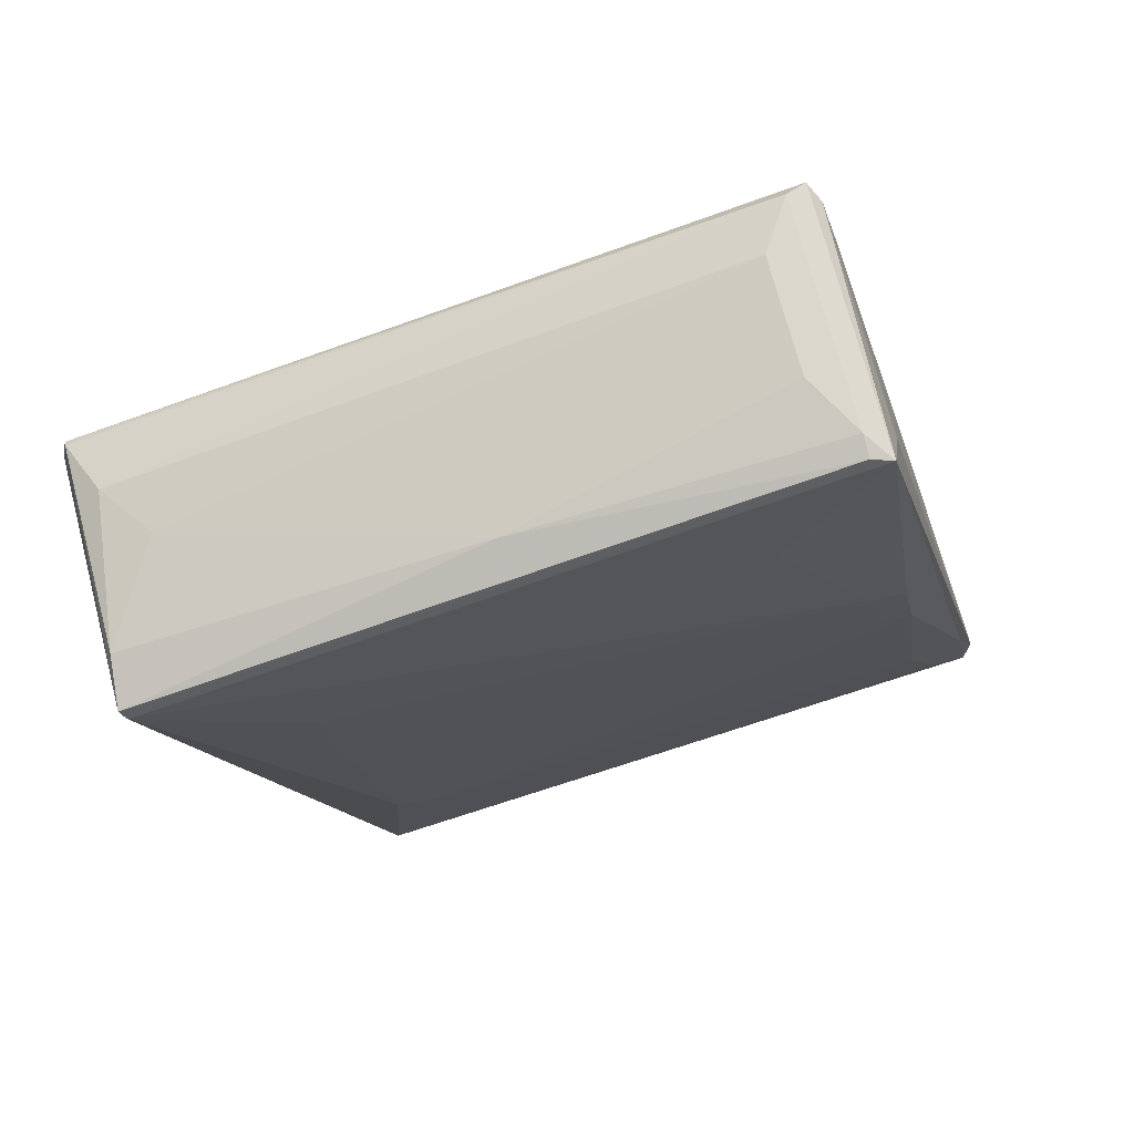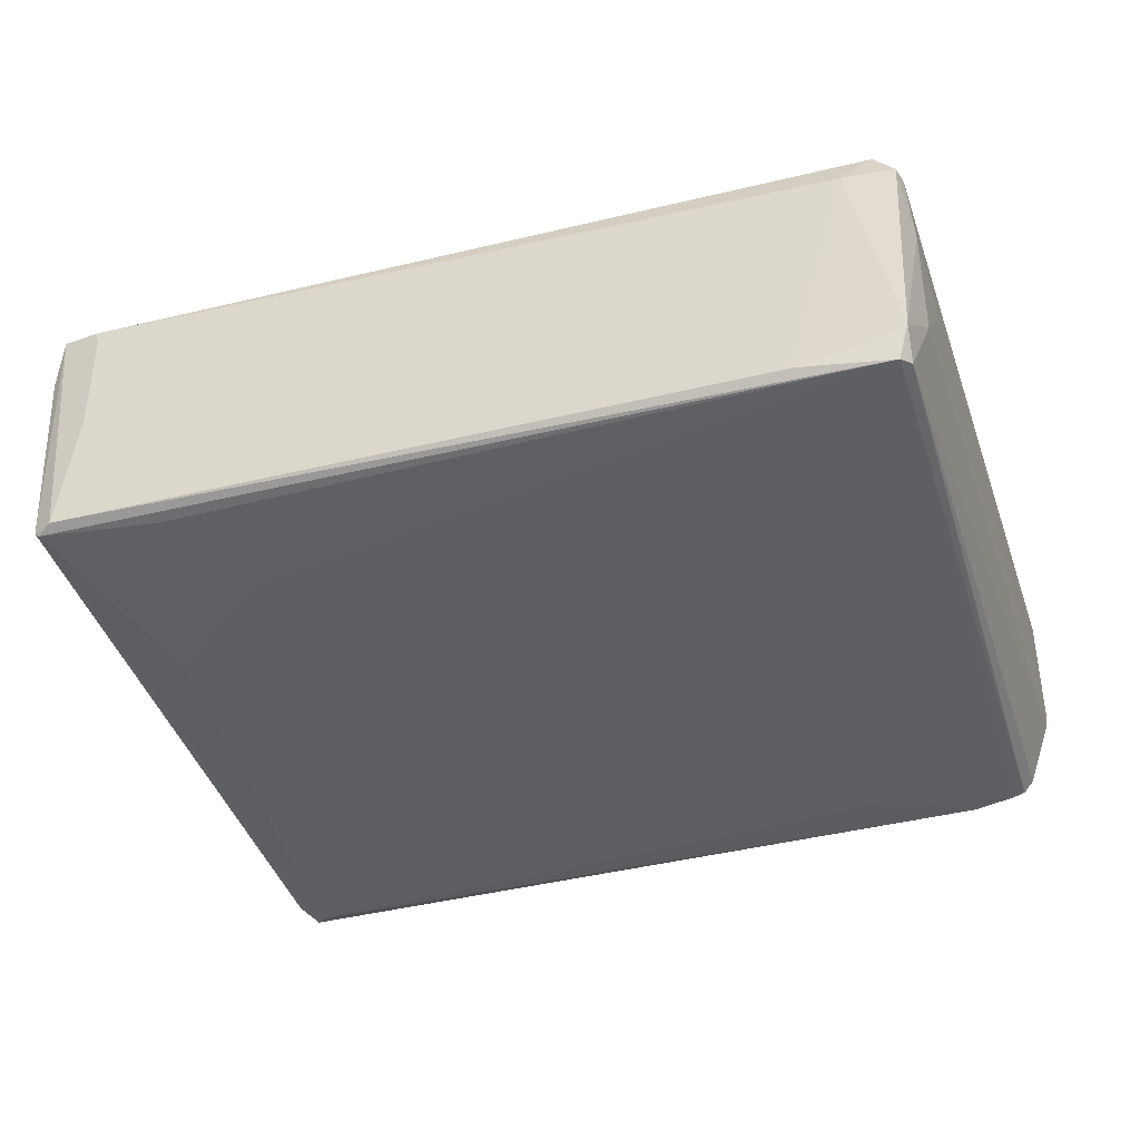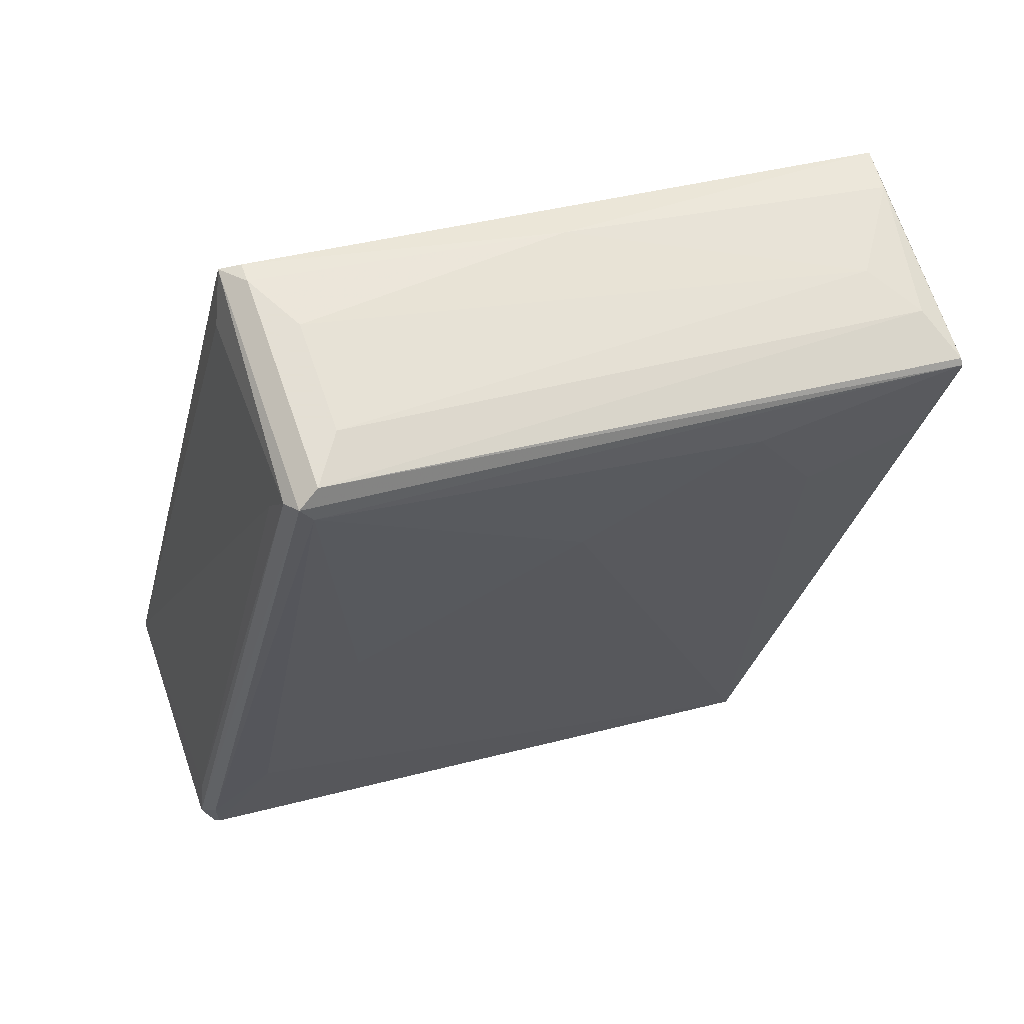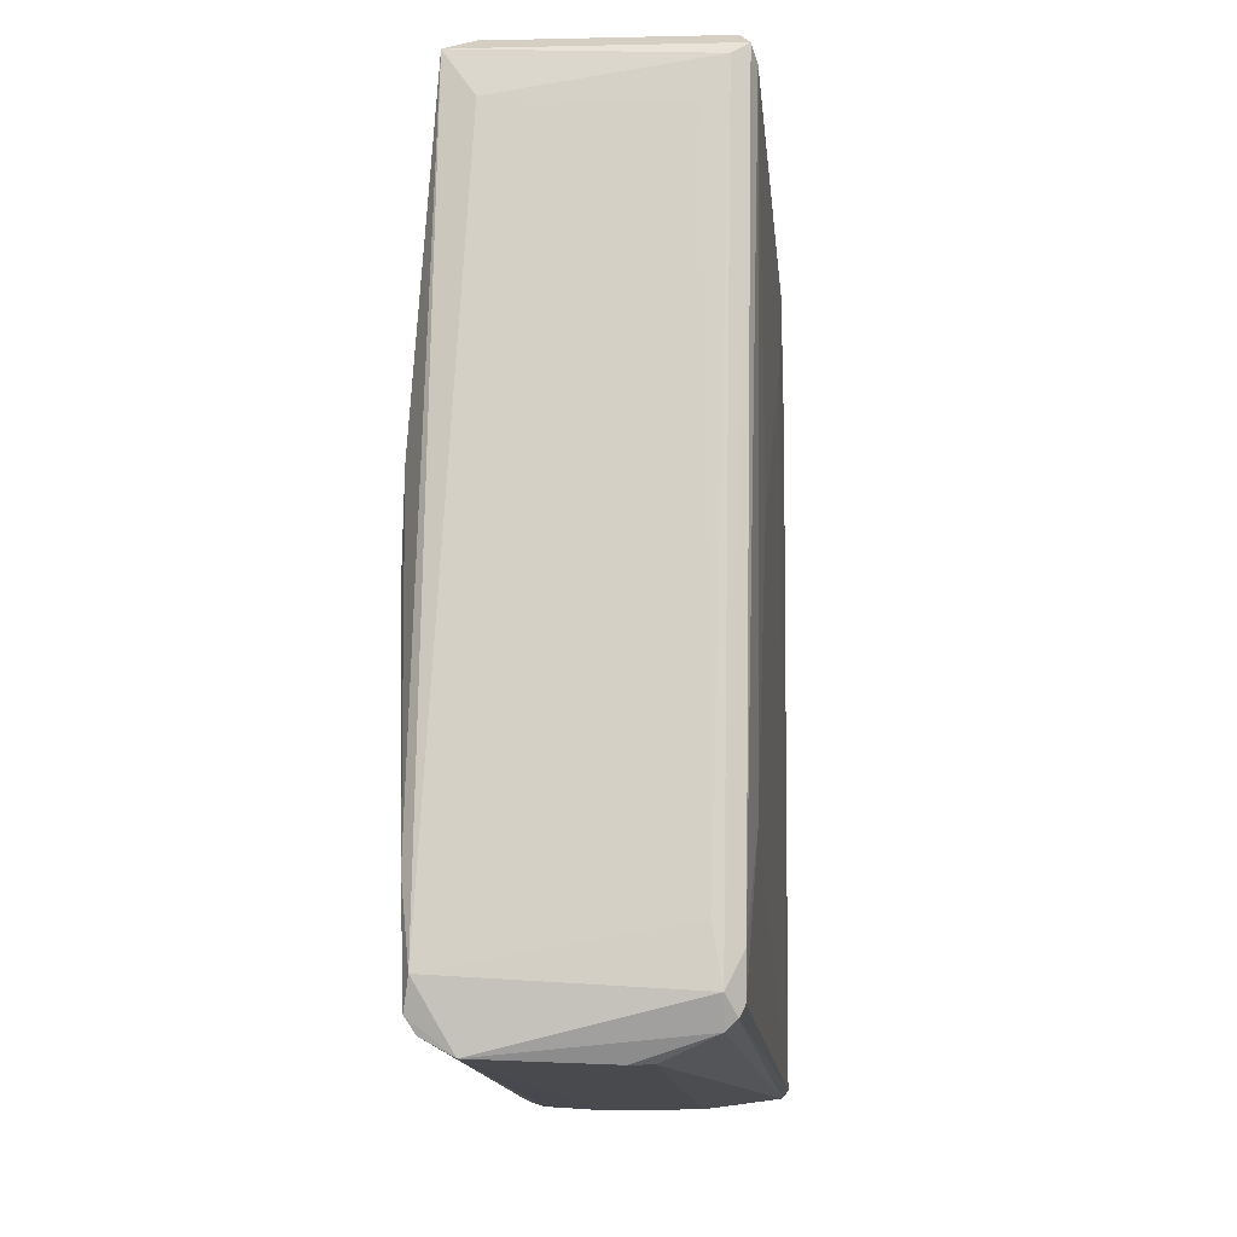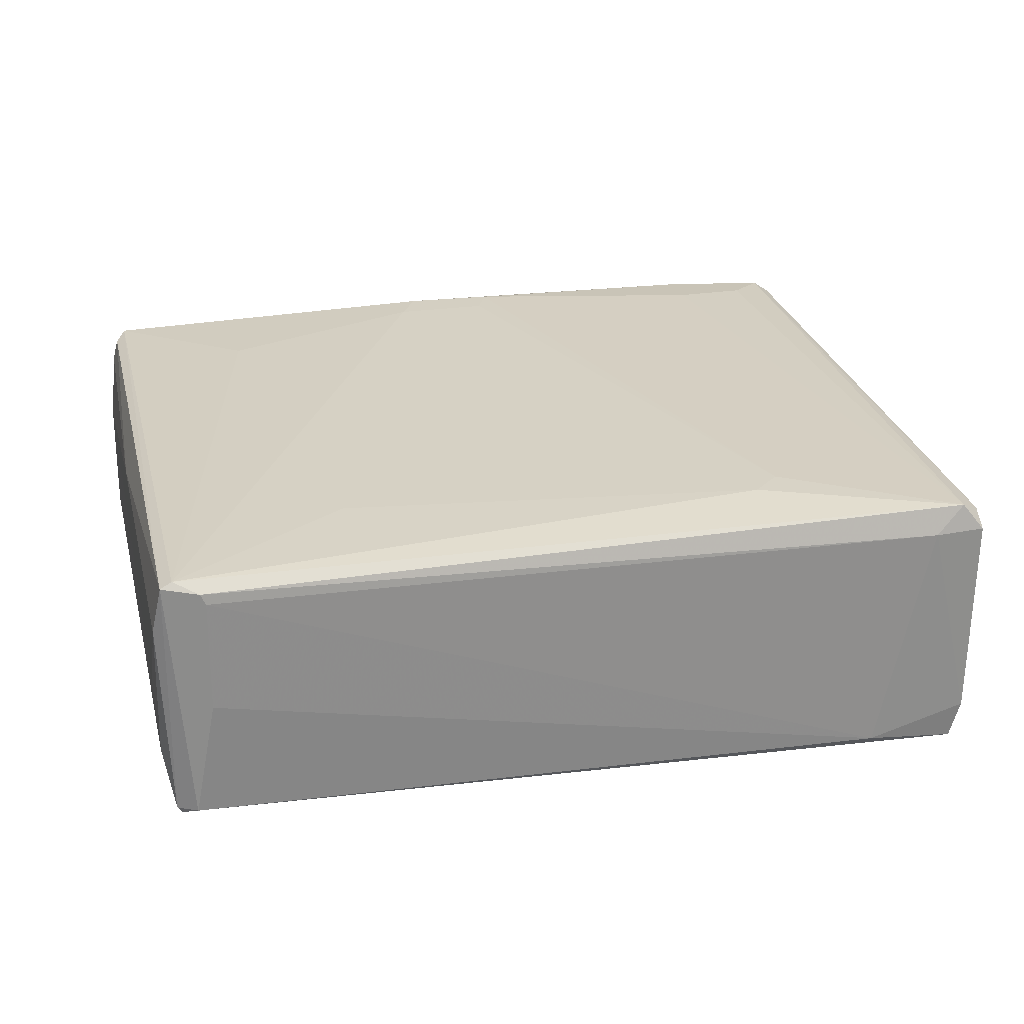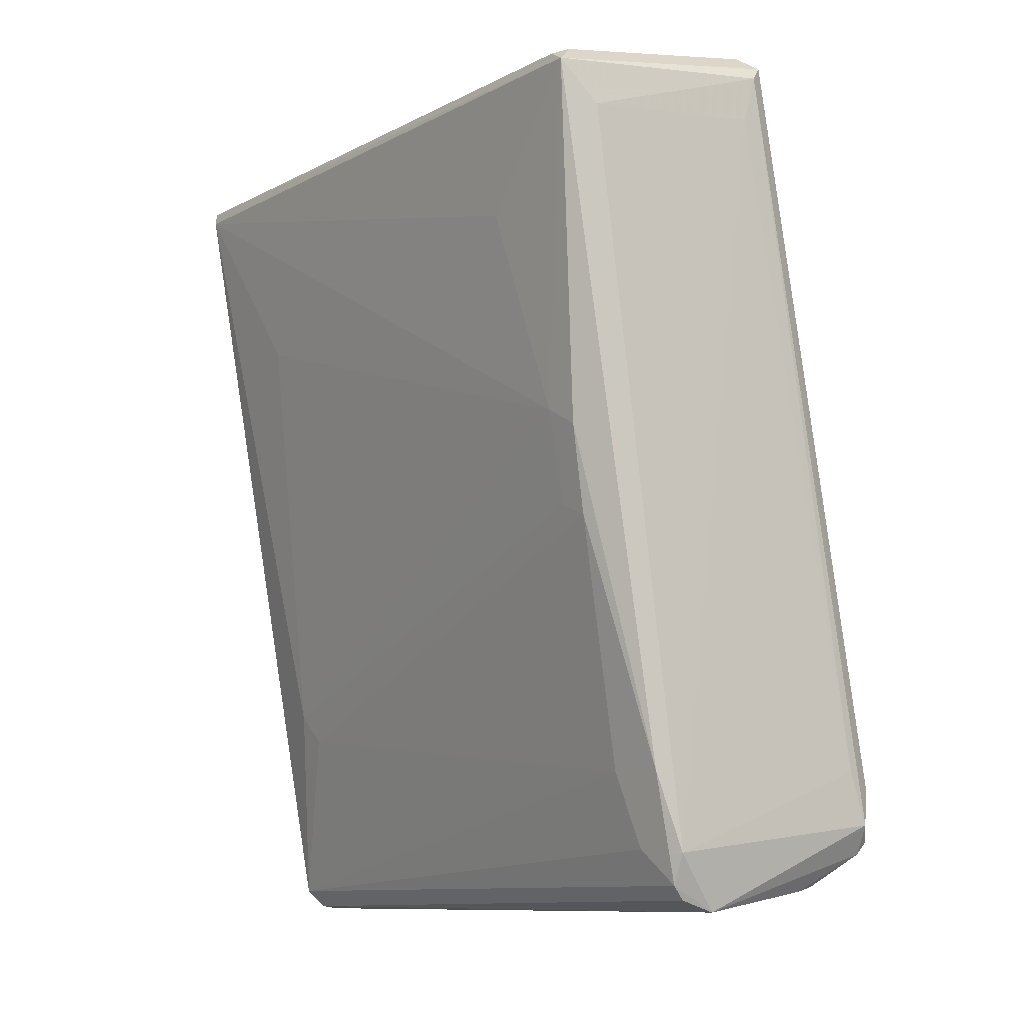
<metadata>
{"format":"obj","ext":"obj","renderer":"f3d","projection":"perspective","resolution":1024,"background":"white","views":[{"elev":72.8,"azim":-15.0,"up":"+Y"},{"elev":-40.6,"azim":-59.3,"up":"+Z"},{"elev":66.3,"azim":161.0,"up":"+Y"},{"elev":-0.3,"azim":95.8,"up":"+Y"},{"elev":25.8,"azim":-89.4,"up":"+Z"},{"elev":6.7,"azim":53.3,"up":"+Y"}]}
</metadata>
<code>
o convex_0
v 0.02092 -0.03253 0.002564
v -0.06776 0.02168 0.01386
v -0.06776 0.02168 0.02572
v -0.04742 -0.05908 0.02459
v 0.002843 0.04145 0.02741
v -0.06719 0.02564 0.000871
v -0.04799 -0.05738 -0.000827
v 0.001709 0.03975 -0.00026
v 0.02148 -0.04044 0.02741
v -0.04629 -0.03478 0.02854
v 0.02092 -0.04044 0.000304
v -0.06719 0.02508 0.02798
v 0.007924 0.004743 0.02967
v 0.02036 -0.04439 0.009344
v -0.00281 0.04259 0.006517
v -0.06719 0.02734 0.02233
v -0.04742 -0.05681 0.02741
v 0.01301 -0.02575 -0.000827
v -0.02539 0.0149 -0.000827
v 0.003968 0.04032 0.002
v 0.02205 -0.03705 0.02685
v 0.02205 -0.04383 0.02289
v -0.04233 -0.05851 0.007648
v 0.01358 -0.03027 0.02854
v -0.05081 -0.04833 0.000304
v 0.000584 0.04259 0.02459
v -0.06493 0.02789 0.007081
v -0.04459 0.02508 -0.00026
v 0.000584 0.04259 0.001436
v 0.00454 0.03693 0.02402
v -0.06776 0.02394 0.001433
v -0.04629 -0.05795 -0.00026
v -0.04403 -0.05908 0.01837
v 0.02036 -0.03479 -0.00026
v -0.04911 -0.05399 0.02459
v -0.03161 0.0358 0.02346
v -0.05137 0.009261 0.02854
v 0.006228 -0.003727 0.02967
v -0.06776 0.0262 0.02741
v 0.01978 -0.04439 0.007084
v -0.006757 0.02564 0.02854
v -0.04573 -0.05851 0.02628
v -0.05137 0.01151 -0.00026
v 0.02205 -0.03818 0.001436
v -0.04291 -0.03705 0.02854
v 0.02036 -0.03931 -0.00026
v -0.06098 0.02903 0.01273
v -0.00281 0.04259 0.01837
v 0.003968 0.005867 0.02967
v 2.1e-05 0.000782 -0.000827
v -0.06324 0.01378 0.000304
v 0.005102 0.0358 0.00426
v 0.02092 -0.04156 0.001436
v 0.002843 0.04145 0.000307
v 0.02148 -0.04213 0.02628
v -0.04799 -0.05851 0.003131
v 0.01922 -0.02914 0.02798
v -0.06719 0.0262 0.001433
v -0.04573 -0.05908 0.02459
v 0.000584 0.04201 0.02685
v 0.01696 -0.0376 0.02798
v -0.03612 -0.05738 0.01498
v 0.009621 -0.004294 0.02967
v -0.06776 0.02225 0.02685
f 12 39 64
f 10 12 17
f 18 7 19
f 21 9 22
f 3 2 25
f 6 8 28
f 8 19 28
f 26 5 29
f 15 26 29
f 27 15 29
f 20 5 30
f 5 21 30
f 2 3 31
f 6 7 31
f 25 2 31
f 7 25 31
f 7 11 32
f 18 8 34
f 4 17 35
f 3 25 35
f 12 10 37
f 12 5 39
f 31 3 39
f 36 16 39
f 14 23 40
f 23 32 40
f 5 12 41
f 17 4 42
f 9 17 42
f 19 7 43
f 28 19 43
f 20 1 44
f 1 21 44
f 21 22 44
f 10 17 45
f 17 24 45
f 38 10 45
f 11 7 46
f 7 18 46
f 18 34 46
f 44 11 46
f 34 44 46
f 15 27 47
f 27 16 47
f 16 36 47
f 47 36 48
f 26 15 48
f 36 26 48
f 15 47 48
f 13 5 49
f 37 10 49
f 12 37 49
f 38 13 49
f 10 38 49
f 5 41 49
f 41 12 49
f 8 18 50
f 19 8 50
f 18 19 50
f 7 6 51
f 6 28 51
f 43 7 51
f 28 43 51
f 1 20 52
f 21 1 52
f 20 30 52
f 30 21 52
f 22 14 53
f 32 11 53
f 14 40 53
f 40 32 53
f 11 44 53
f 44 22 53
f 8 6 54
f 5 20 54
f 6 29 54
f 29 5 54
f 34 8 54
f 20 44 54
f 44 34 54
f 22 9 55
f 9 42 55
f 42 22 55
f 25 7 56
f 7 32 56
f 32 23 56
f 23 33 56
f 33 4 56
f 4 35 56
f 35 25 56
f 5 13 57
f 9 21 57
f 21 5 57
f 16 27 58
f 29 6 58
f 27 29 58
f 6 31 58
f 39 16 58
f 31 39 58
f 4 33 59
f 33 22 59
f 42 4 59
f 22 42 59
f 5 26 60
f 26 36 60
f 39 5 60
f 36 39 60
f 17 9 61
f 24 17 61
f 9 57 61
f 57 24 61
f 14 22 62
f 23 14 62
f 33 23 62
f 22 33 62
f 13 38 63
f 45 24 63
f 38 45 63
f 57 13 63
f 24 57 63
f 17 12 64
f 3 35 64
f 35 17 64
f 39 3 64

</code>
